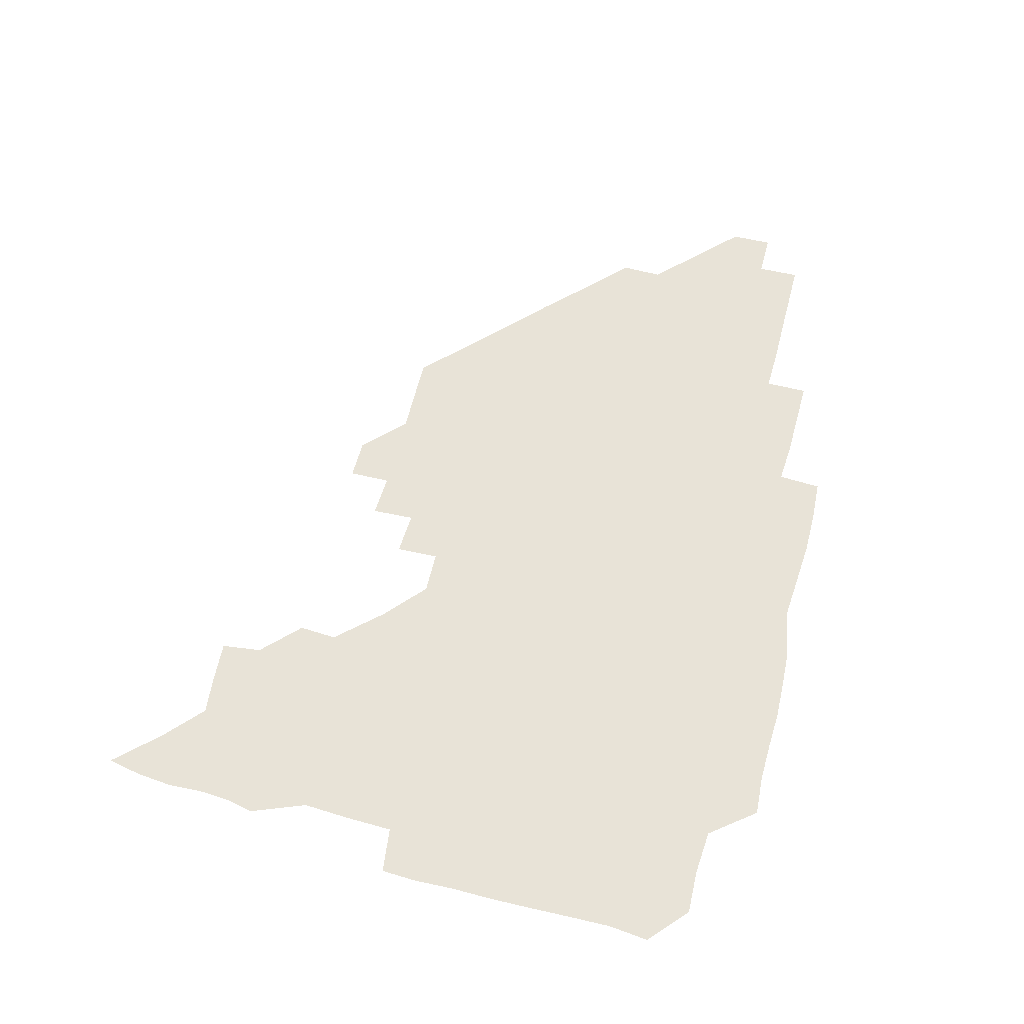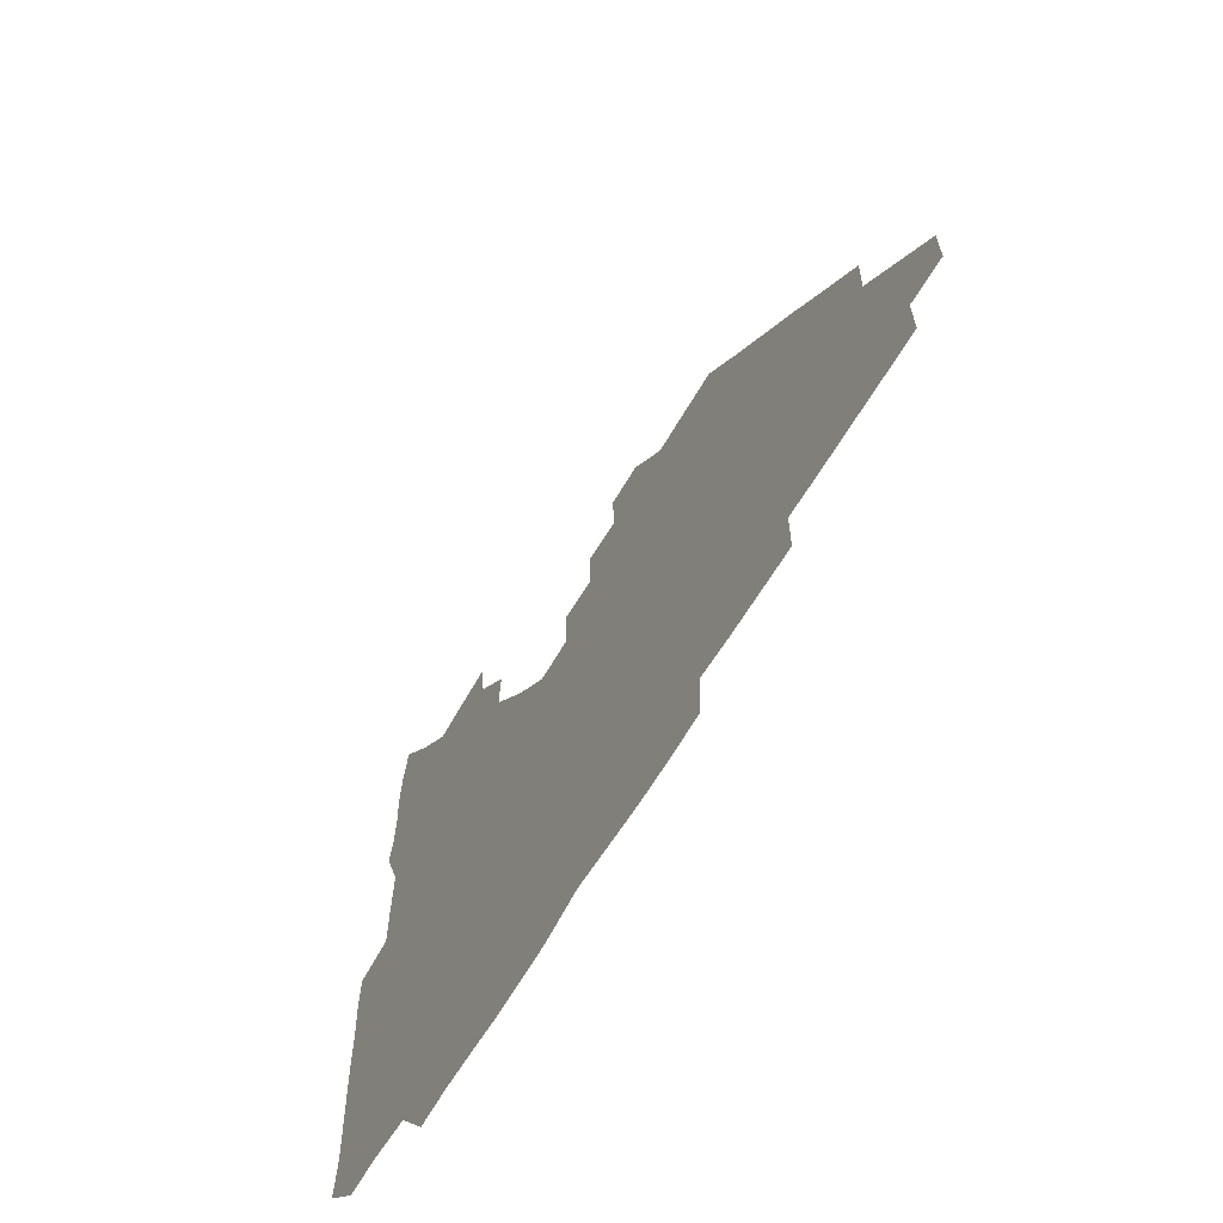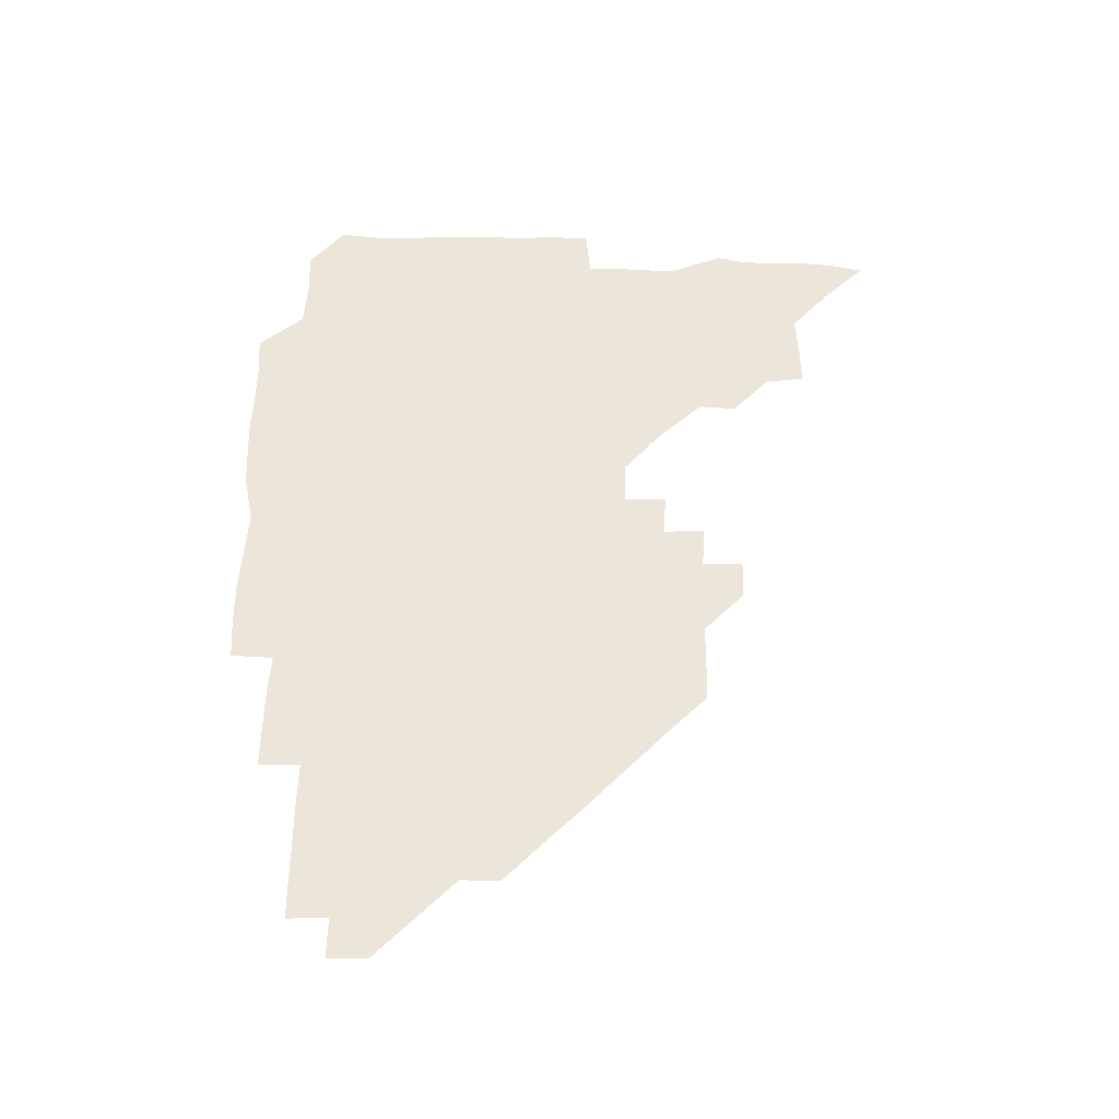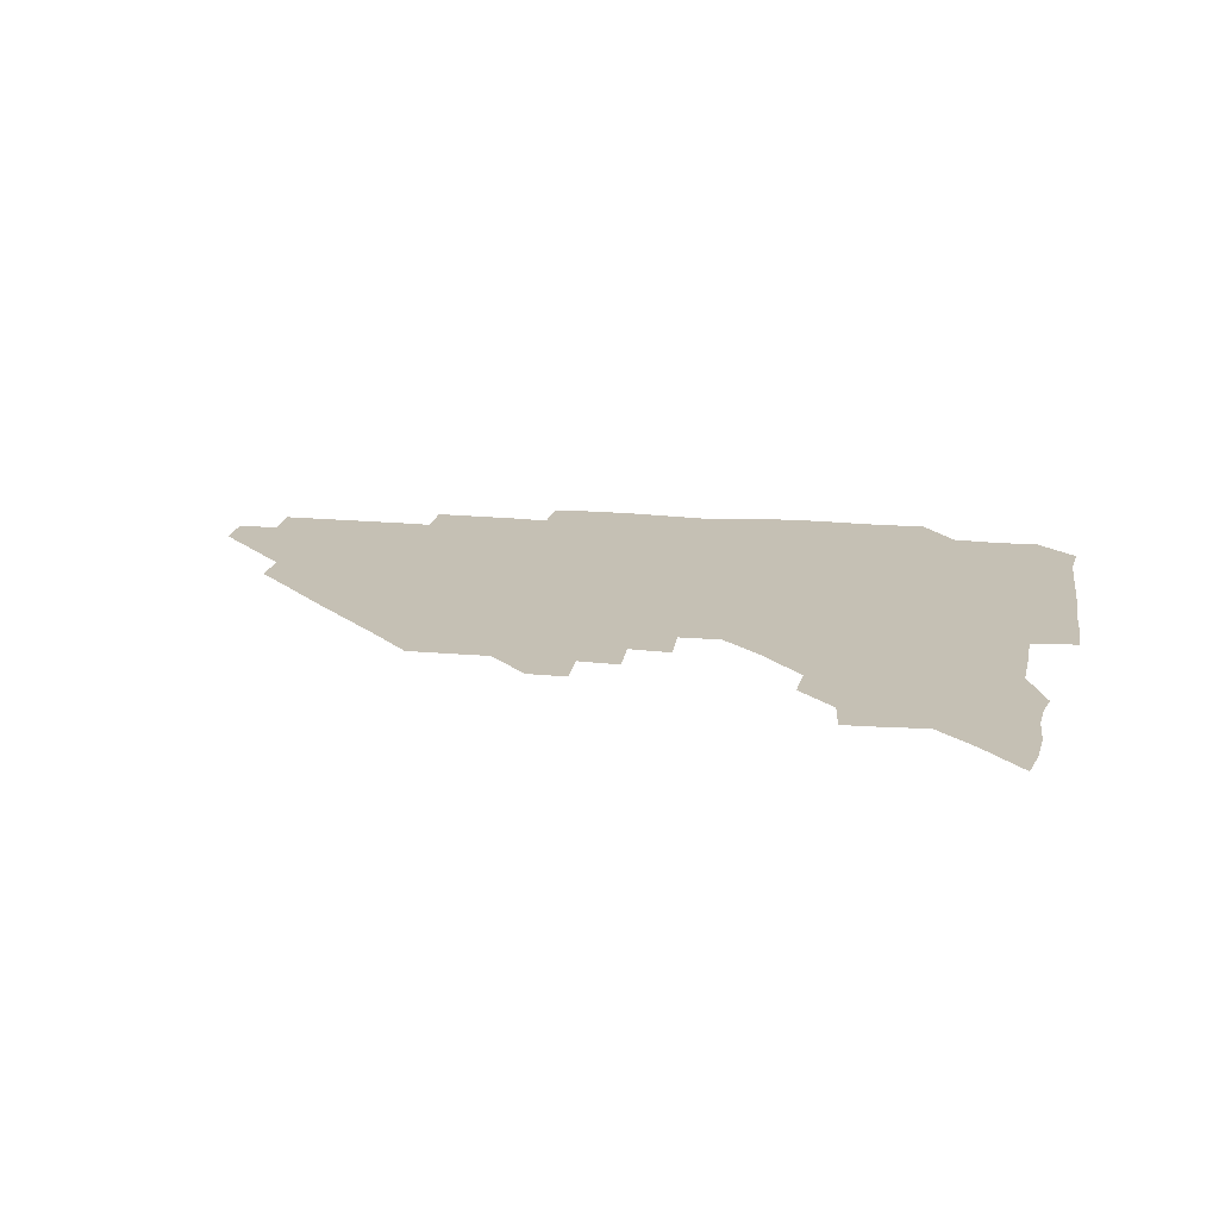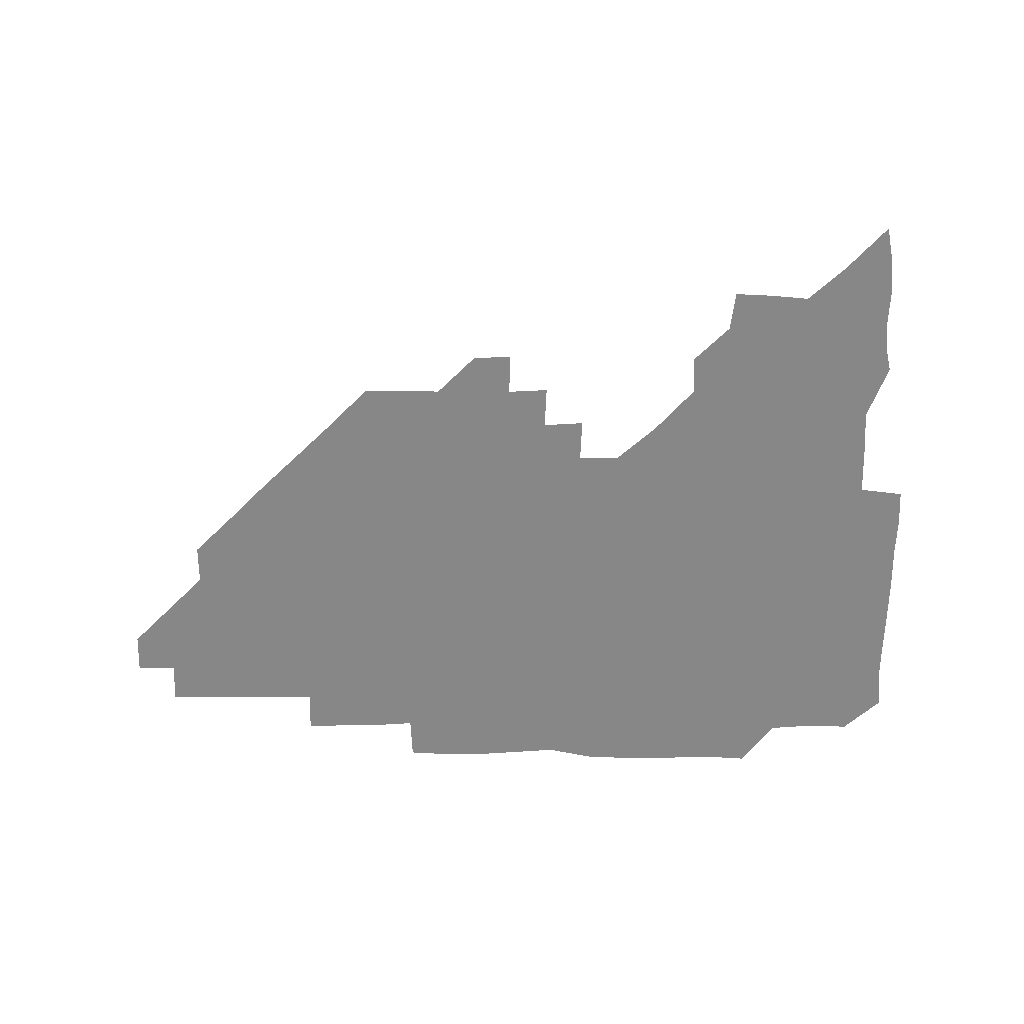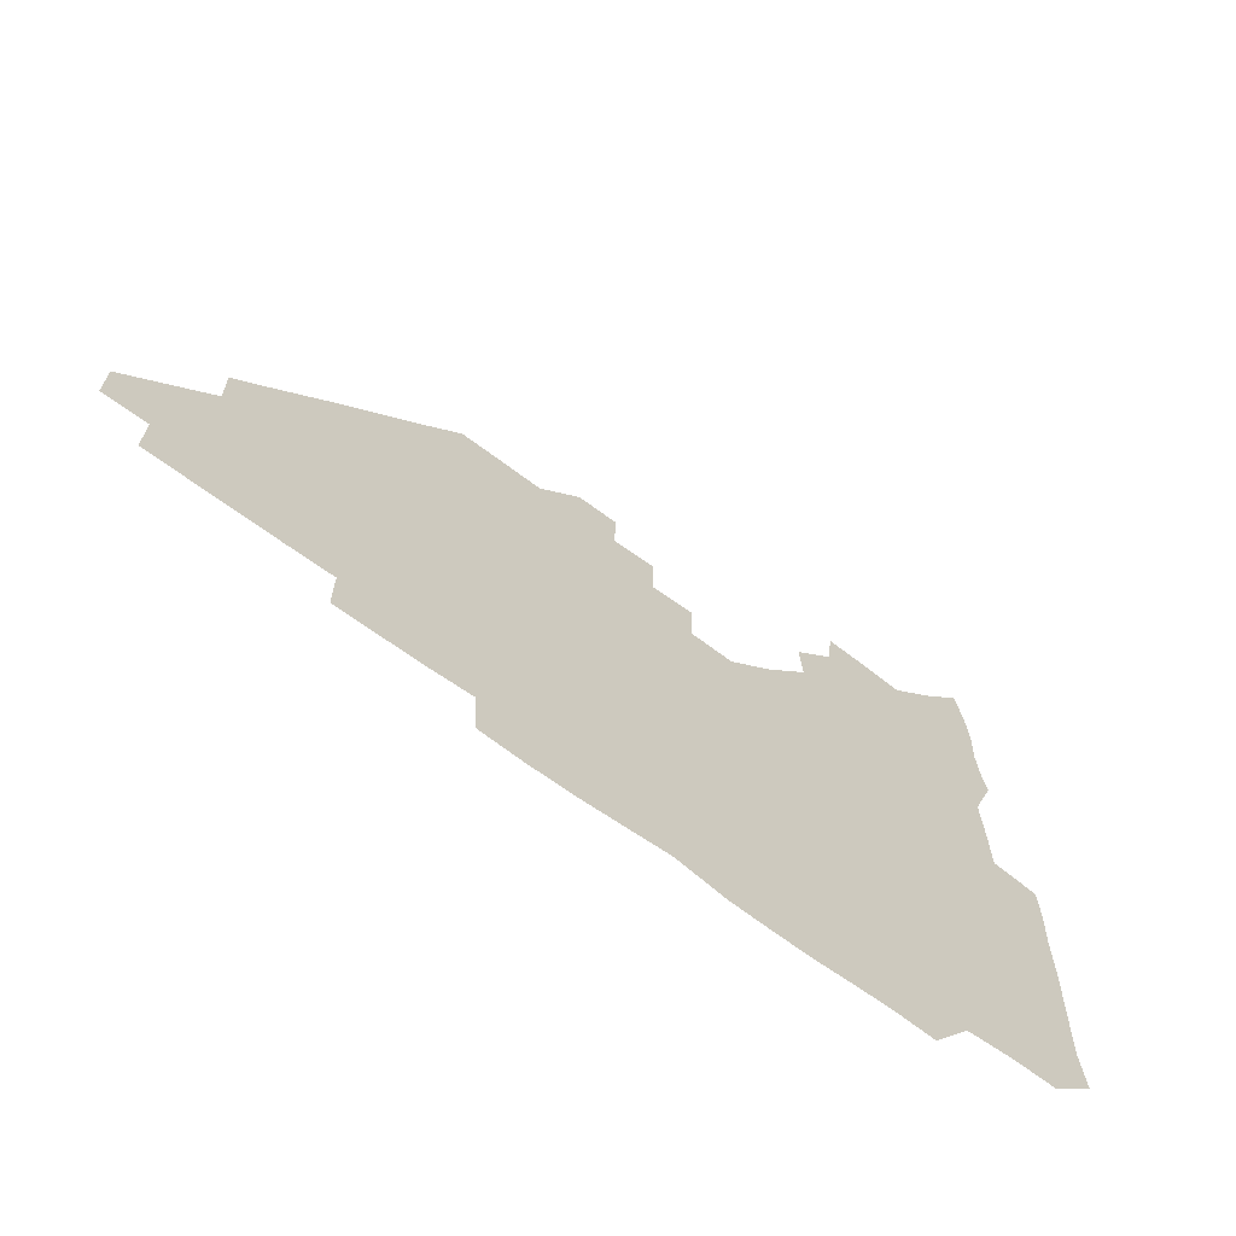
<metadata>
{"format":"obj","ext":"obj","renderer":"f3d","projection":"perspective","resolution":1024,"background":"white","views":[{"elev":62.1,"azim":-75.5,"up":"+Z"},{"elev":-61.2,"azim":60.3,"up":"+Y"},{"elev":57.5,"azim":90.8,"up":"+Z"},{"elev":18.4,"azim":-169.8,"up":"+Z"},{"elev":-62.5,"azim":179.8,"up":"+Z"},{"elev":-65.1,"azim":142.7,"up":"+Y"}]}
</metadata>
<code>
v 268.7 193.7 0
v 270.2 208.7 0
v 269.9 224 0
v 269.5 239.4 0
v 269.2 255 0
v 269.4 270.7 0
v 268.8 285.7 0
v 269.4 299.1 0
v 283.3 180.5 0
v 286.1 196.2 0
v 286.7 211.1 0
v 287.1 226.2 0
v 286.7 241 0
v 286.2 255.9 0
v 287.1 271 0
v 286.9 285.9 0
v 286.1 301.1 0
v 286.5 318.6 0
v 287.5 336.1 0
v 279.5 356.5 0
v 281.6 365.5 0
v 282.5 376.8 0
v 281.9 390.8 0
v 283.1 404.3 0
v 285.7 417.2 0
v 299.1 181 0
v 301.5 196.5 0
v 302.5 212 0
v 302.4 226.7 0
v 301.7 241.2 0
v 301.6 256.2 0
v 302.8 271.3 0
v 302.6 286 0
v 301.7 300.7 0
v 301.6 315.6 0
v 303 330.8 0
v 304.4 347.2 0
v 302.7 362.6 0
v 299.2 377 0
v 300.3 389.1 0
v 300.9 400.8 0
v 315.8 179.7 0
v 316.7 196.6 0
v 316.8 211.6 0
v 316.6 226.4 0
v 316.4 241.2 0
v 316.3 256.1 0
v 317.3 271.3 0
v 317.3 286.1 0
v 316.8 300.8 0
v 317.4 315.4 0
v 317.5 330.1 0
v 317.3 345.6 0
v 318.2 360 0
v 317.8 374.4 0
v 315.5 387.4 0
v 329 162.8 0
v 331.6 182 0
v 331.7 196.8 0
v 331.4 211.4 0
v 330.7 225.9 0
v 331 241 0
v 330.8 255.8 0
v 332.3 271.4 0
v 332.4 286.1 0
v 332.1 300.8 0
v 331.9 315.5 0
v 331.9 330.3 0
v 331.4 345.6 0
v 332.5 359.7 0
v 332.5 374 0
v 329.5 388.7 0
v 343.6 163.7 0
v 346.2 181.4 0
v 346.7 196.9 0
v 346.1 211.2 0
v 346.1 226.1 0
v 345.5 240.8 0
v 346.2 256 0
v 347.2 271.3 0
v 347.7 286 0
v 347.3 300.7 0
v 346.3 315.9 0
v 346 330.8 0
v 346 345.7 0
v 346.4 360.1 0
v 346.4 374.5 0
v 344.5 389.4 0
v 357.9 163.4 0
v 361.4 181.6 0
v 361.6 196.9 0
v 361.5 211.5 0
v 361.1 226.1 0
v 361.4 241.3 0
v 361.4 256.2 0
v 362.1 271.2 0
v 362.2 285.9 0
v 362.4 300.4 0
v 361.8 315.1 0
v 360.7 330.3 0
v 359.6 346.5 0
v 360.4 360.6 0
v 371.7 162.7 0
v 376.1 182.3 0
v 376.8 197.1 0
v 377 211.9 0
v 376.3 226.3 0
v 377.2 241.7 0
v 377.2 256.5 0
v 377.1 271.3 0
v 376.9 285.9 0
v 376.9 300.4 0
v 376.2 315.1 0
v 375 329.4 0
v 385.5 163.1 0
v 390.6 182.4 0
v 392.3 197.9 0
v 392 212 0
v 392 226.8 0
v 391.9 241.6 0
v 391.6 256.3 0
v 391.5 271.1 0
v 391.6 285.9 0
v 391.3 300.8 0
v 390.6 315.6 0
v 399.1 163.7 0
v 405.8 183.1 0
v 407.1 197.8 0
v 406.9 211.9 0
v 406.8 226.6 0
v 406.3 241.2 0
v 406.4 256.2 0
v 406.2 271 0
v 406.8 285.8 0
v 406.2 300.9 0
v 406.1 315.9 0
v 405.5 331.8 0
v 416.7 167.4 0
v 421.3 183.1 0
v 421.6 197.1 0
v 421.5 211.6 0
v 421.8 226.6 0
v 421.2 241.2 0
v 421.5 256.2 0
v 421.4 271.1 0
v 421.2 286.1 0
v 421.2 301 0
v 421 316.1 0
v 421.2 330.9 0
v 420.6 346.8 0
v 433.5 166 0
v 436.3 182.5 0
v 436.4 196.8 0
v 436.4 211.5 0
v 436.4 226.3 0
v 436.3 241.2 0
v 436.3 256.1 0
v 436.2 271.1 0
v 436.2 286 0
v 436.4 300.8 0
v 436.3 315.8 0
v 436.1 331.1 0
v 436 346 0
v 435.8 361.5 0
v 449.4 164.8 0
v 451.1 182 0
v 451.2 196.5 0
v 451.5 211.7 0
v 451.3 226.3 0
v 451.1 241.1 0
v 451.1 256 0
v 451.2 271 0
v 451 286 0
v 451.2 300.8 0
v 451.2 315.9 0
v 451.1 330.8 0
v 450.9 345.7 0
v 450.3 361.2 0
v 464.8 164.8 0
v 465.9 181.6 0
v 466.2 196.6 0
v 466.3 211.5 0
v 466.3 226.2 0
v 466.2 241.1 0
v 466.1 256 0
v 466.4 271 0
v 466.3 285.9 0
v 466.2 300.9 0
v 466.1 315.9 0
v 466.1 330.7 0
v 465.5 346 0
v 479.7 165.7 0
v 480.5 181.7 0
v 481.1 196.5 0
v 481.1 211.1 0
v 481.2 226.2 0
v 481.2 241.1 0
v 481.1 256.1 0
v 481.1 271 0
v 481.3 285.8 0
v 481.1 301.3 0
v 481.1 316 0
v 481 330.9 0
v 480.6 346.2 0
v 495.7 180.6 0
v 496 196.5 0
v 496.1 211.1 0
v 496.2 226.3 0
v 496.4 241.2 0
v 496.2 256.1 0
v 496.2 271 0
v 496.2 285.9 0
v 496 301.3 0
v 496 316 0
v 495.9 330.8 0
v 495.4 346.3 0
v 511 180.4 0
v 510.9 196.3 0
v 511.1 211.3 0
v 511.1 226.3 0
v 511.1 241.3 0
v 511.2 256.1 0
v 511.3 270.9 0
v 511.2 285.9 0
v 511 301.1 0
v 510.9 316 0
v 510.5 330.8 0
v 525.8 180.1 0
v 525.6 195.9 0
v 526 211 0
v 526 226.3 0
v 526.1 241.2 0
v 526.1 256.1 0
v 526.1 271 0
v 526 285.9 0
v 525.9 300.9 0
v 525.6 316 0
v 541.1 195.4 0
v 541 211.2 0
v 540.9 226.4 0
v 541 241.2 0
v 541.1 256 0
v 540.9 271 0
v 540.8 285.9 0
v 540.7 301.3 0
v 556.3 195.4 0
v 555.9 211.4 0
v 555.8 226.3 0
v 556 241.1 0
v 555.9 256.1 0
v 555.8 271.1 0
v 555.6 286.1 0
v 571.4 195.3 0
v 570.9 211 0
v 570.8 226.2 0
v 570.8 241.1 0
v 570.5 256.1 0
v 570.7 271.1 0
v 586.1 195.3 0
v 585.6 210.8 0
v 585.8 225.9 0
v 585.2 241.3 0
v 600.8 210.6 0
v 600.5 225.8 0
f 9 10 1
f 1 10 2
f 10 11 2
f 2 11 3
f 11 12 3
f 3 12 4
f 12 13 4
f 4 13 5
f 13 14 5
f 5 14 6
f 14 15 6
f 6 15 7
f 15 16 7
f 7 16 8
f 16 17 8
f 9 26 10
f 26 27 10
f 10 27 11
f 27 28 11
f 11 28 12
f 28 29 12
f 12 29 13
f 29 30 13
f 13 30 14
f 30 31 14
f 14 31 15
f 31 32 15
f 15 32 16
f 32 33 16
f 16 33 17
f 33 34 17
f 17 34 18
f 34 35 18
f 18 35 19
f 35 36 19
f 19 36 20
f 36 37 20
f 20 37 21
f 37 38 21
f 21 38 22
f 38 39 22
f 22 39 23
f 39 40 23
f 23 40 24
f 40 41 24
f 24 41 25
f 26 42 27
f 42 43 27
f 27 43 28
f 43 44 28
f 28 44 29
f 44 45 29
f 29 45 30
f 45 46 30
f 30 46 31
f 46 47 31
f 31 47 32
f 47 48 32
f 32 48 33
f 48 49 33
f 33 49 34
f 49 50 34
f 34 50 35
f 50 51 35
f 35 51 36
f 51 52 36
f 36 52 37
f 52 53 37
f 37 53 38
f 53 54 38
f 38 54 39
f 54 55 39
f 39 55 40
f 55 56 40
f 40 56 41
f 57 58 42
f 42 58 43
f 58 59 43
f 43 59 44
f 59 60 44
f 44 60 45
f 60 61 45
f 45 61 46
f 61 62 46
f 46 62 47
f 62 63 47
f 47 63 48
f 63 64 48
f 48 64 49
f 64 65 49
f 49 65 50
f 65 66 50
f 50 66 51
f 66 67 51
f 51 67 52
f 67 68 52
f 52 68 53
f 68 69 53
f 53 69 54
f 69 70 54
f 54 70 55
f 70 71 55
f 55 71 56
f 71 72 56
f 57 73 58
f 73 74 58
f 58 74 59
f 74 75 59
f 59 75 60
f 75 76 60
f 60 76 61
f 76 77 61
f 61 77 62
f 77 78 62
f 62 78 63
f 78 79 63
f 63 79 64
f 79 80 64
f 64 80 65
f 80 81 65
f 65 81 66
f 81 82 66
f 66 82 67
f 82 83 67
f 67 83 68
f 83 84 68
f 68 84 69
f 84 85 69
f 69 85 70
f 85 86 70
f 70 86 71
f 86 87 71
f 71 87 72
f 87 88 72
f 73 89 74
f 89 90 74
f 74 90 75
f 90 91 75
f 75 91 76
f 91 92 76
f 76 92 77
f 92 93 77
f 77 93 78
f 93 94 78
f 78 94 79
f 94 95 79
f 79 95 80
f 95 96 80
f 80 96 81
f 96 97 81
f 81 97 82
f 97 98 82
f 82 98 83
f 98 99 83
f 83 99 84
f 99 100 84
f 84 100 85
f 100 101 85
f 85 101 86
f 101 102 86
f 86 102 87
f 89 103 90
f 103 104 90
f 90 104 91
f 104 105 91
f 91 105 92
f 105 106 92
f 92 106 93
f 106 107 93
f 93 107 94
f 107 108 94
f 94 108 95
f 108 109 95
f 95 109 96
f 109 110 96
f 96 110 97
f 110 111 97
f 97 111 98
f 111 112 98
f 98 112 99
f 112 113 99
f 99 113 100
f 113 114 100
f 100 114 101
f 103 115 104
f 115 116 104
f 104 116 105
f 116 117 105
f 105 117 106
f 117 118 106
f 106 118 107
f 118 119 107
f 107 119 108
f 119 120 108
f 108 120 109
f 120 121 109
f 109 121 110
f 121 122 110
f 110 122 111
f 122 123 111
f 111 123 112
f 123 124 112
f 112 124 113
f 124 125 113
f 113 125 114
f 115 126 116
f 126 127 116
f 116 127 117
f 127 128 117
f 117 128 118
f 128 129 118
f 118 129 119
f 129 130 119
f 119 130 120
f 130 131 120
f 120 131 121
f 131 132 121
f 121 132 122
f 132 133 122
f 122 133 123
f 133 134 123
f 123 134 124
f 134 135 124
f 124 135 125
f 135 136 125
f 126 138 127
f 138 139 127
f 127 139 128
f 139 140 128
f 128 140 129
f 140 141 129
f 129 141 130
f 141 142 130
f 130 142 131
f 142 143 131
f 131 143 132
f 143 144 132
f 132 144 133
f 144 145 133
f 133 145 134
f 145 146 134
f 134 146 135
f 146 147 135
f 135 147 136
f 147 148 136
f 136 148 137
f 148 149 137
f 138 151 139
f 151 152 139
f 139 152 140
f 152 153 140
f 140 153 141
f 153 154 141
f 141 154 142
f 154 155 142
f 142 155 143
f 155 156 143
f 143 156 144
f 156 157 144
f 144 157 145
f 157 158 145
f 145 158 146
f 158 159 146
f 146 159 147
f 159 160 147
f 147 160 148
f 160 161 148
f 148 161 149
f 161 162 149
f 149 162 150
f 162 163 150
f 151 165 152
f 165 166 152
f 152 166 153
f 166 167 153
f 153 167 154
f 167 168 154
f 154 168 155
f 168 169 155
f 155 169 156
f 169 170 156
f 156 170 157
f 170 171 157
f 157 171 158
f 171 172 158
f 158 172 159
f 172 173 159
f 159 173 160
f 173 174 160
f 160 174 161
f 174 175 161
f 161 175 162
f 175 176 162
f 162 176 163
f 176 177 163
f 163 177 164
f 177 178 164
f 165 179 166
f 179 180 166
f 166 180 167
f 180 181 167
f 167 181 168
f 181 182 168
f 168 182 169
f 182 183 169
f 169 183 170
f 183 184 170
f 170 184 171
f 184 185 171
f 171 185 172
f 185 186 172
f 172 186 173
f 186 187 173
f 173 187 174
f 187 188 174
f 174 188 175
f 188 189 175
f 175 189 176
f 189 190 176
f 176 190 177
f 190 191 177
f 177 191 178
f 179 192 180
f 192 193 180
f 180 193 181
f 193 194 181
f 181 194 182
f 194 195 182
f 182 195 183
f 195 196 183
f 183 196 184
f 196 197 184
f 184 197 185
f 197 198 185
f 185 198 186
f 198 199 186
f 186 199 187
f 199 200 187
f 187 200 188
f 200 201 188
f 188 201 189
f 201 202 189
f 189 202 190
f 202 203 190
f 190 203 191
f 203 204 191
f 193 205 194
f 205 206 194
f 194 206 195
f 206 207 195
f 195 207 196
f 207 208 196
f 196 208 197
f 208 209 197
f 197 209 198
f 209 210 198
f 198 210 199
f 210 211 199
f 199 211 200
f 211 212 200
f 200 212 201
f 212 213 201
f 201 213 202
f 213 214 202
f 202 214 203
f 214 215 203
f 203 215 204
f 215 216 204
f 205 217 206
f 217 218 206
f 206 218 207
f 218 219 207
f 207 219 208
f 219 220 208
f 208 220 209
f 220 221 209
f 209 221 210
f 221 222 210
f 210 222 211
f 222 223 211
f 211 223 212
f 223 224 212
f 212 224 213
f 224 225 213
f 213 225 214
f 225 226 214
f 214 226 215
f 226 227 215
f 215 227 216
f 217 228 218
f 228 229 218
f 218 229 219
f 229 230 219
f 219 230 220
f 230 231 220
f 220 231 221
f 231 232 221
f 221 232 222
f 232 233 222
f 222 233 223
f 233 234 223
f 223 234 224
f 234 235 224
f 224 235 225
f 235 236 225
f 225 236 226
f 236 237 226
f 226 237 227
f 229 238 230
f 238 239 230
f 230 239 231
f 239 240 231
f 231 240 232
f 240 241 232
f 232 241 233
f 241 242 233
f 233 242 234
f 242 243 234
f 234 243 235
f 243 244 235
f 235 244 236
f 244 245 236
f 236 245 237
f 238 246 239
f 246 247 239
f 239 247 240
f 247 248 240
f 240 248 241
f 248 249 241
f 241 249 242
f 249 250 242
f 242 250 243
f 250 251 243
f 243 251 244
f 251 252 244
f 244 252 245
f 246 253 247
f 253 254 247
f 247 254 248
f 254 255 248
f 248 255 249
f 255 256 249
f 249 256 250
f 256 257 250
f 250 257 251
f 257 258 251
f 251 258 252
f 253 259 254
f 259 260 254
f 254 260 255
f 260 261 255
f 255 261 256
f 261 262 256
f 256 262 257
f 260 263 261
f 263 264 261
f 261 264 262

</code>
